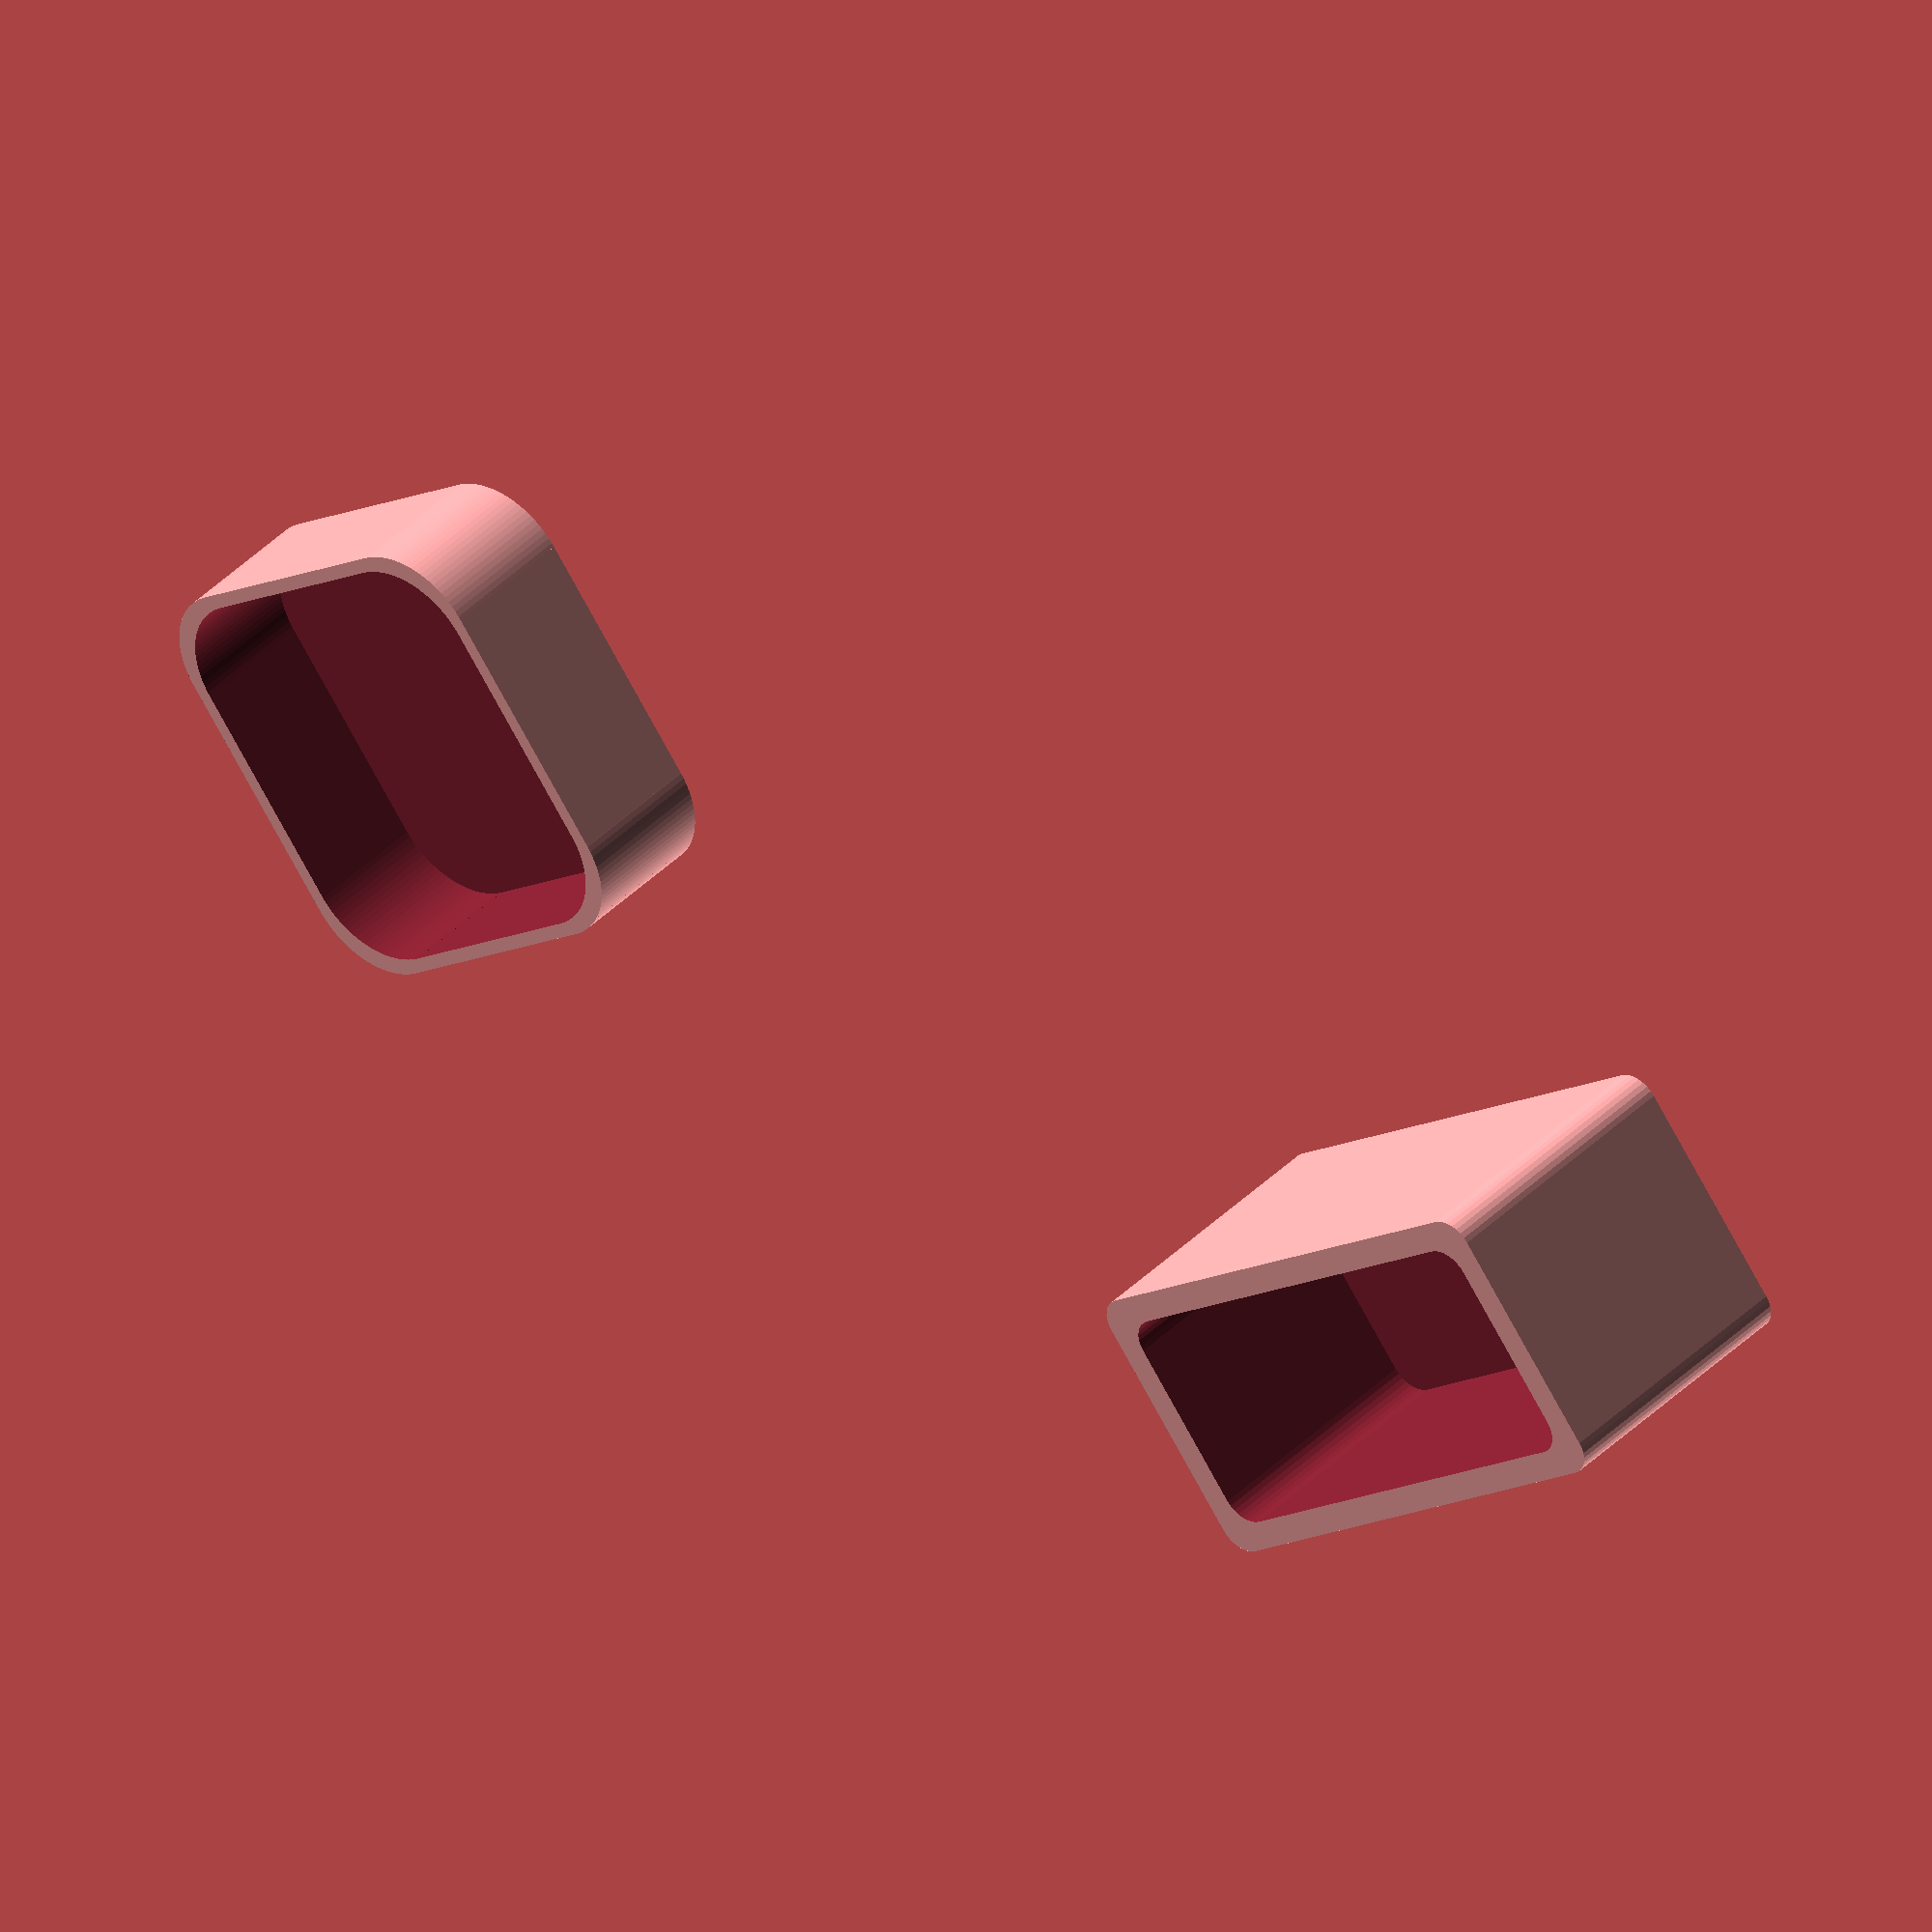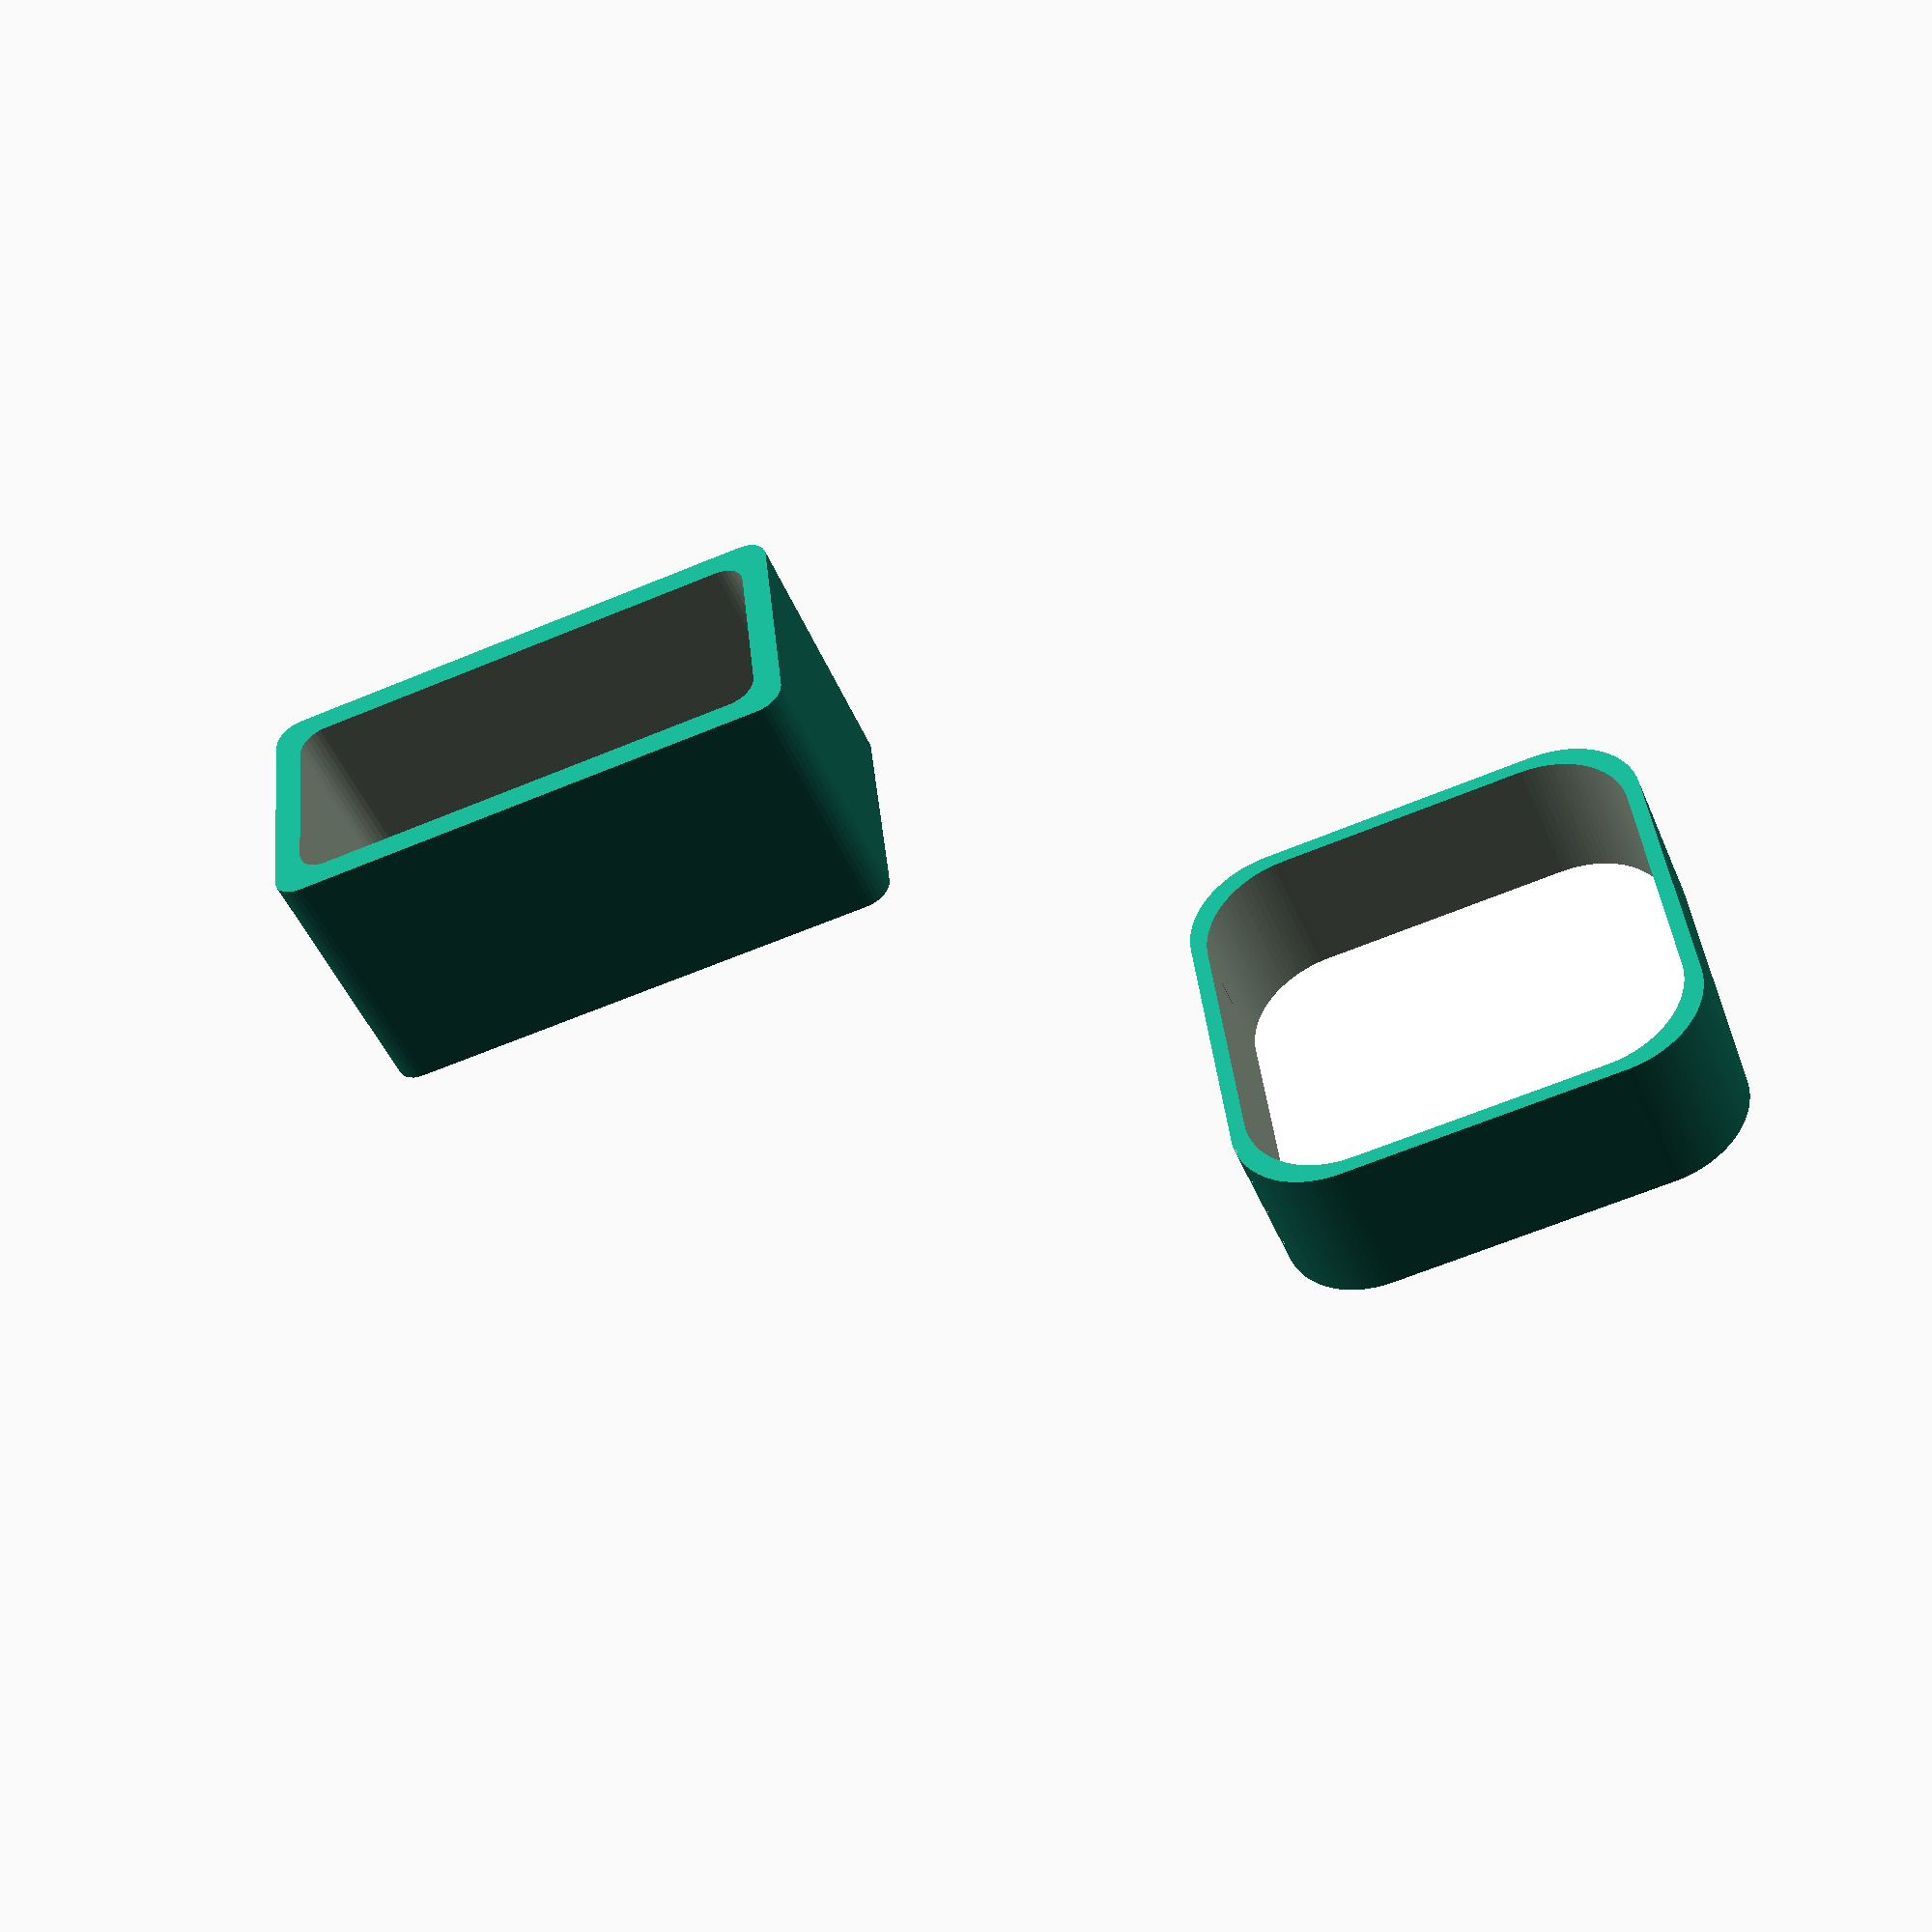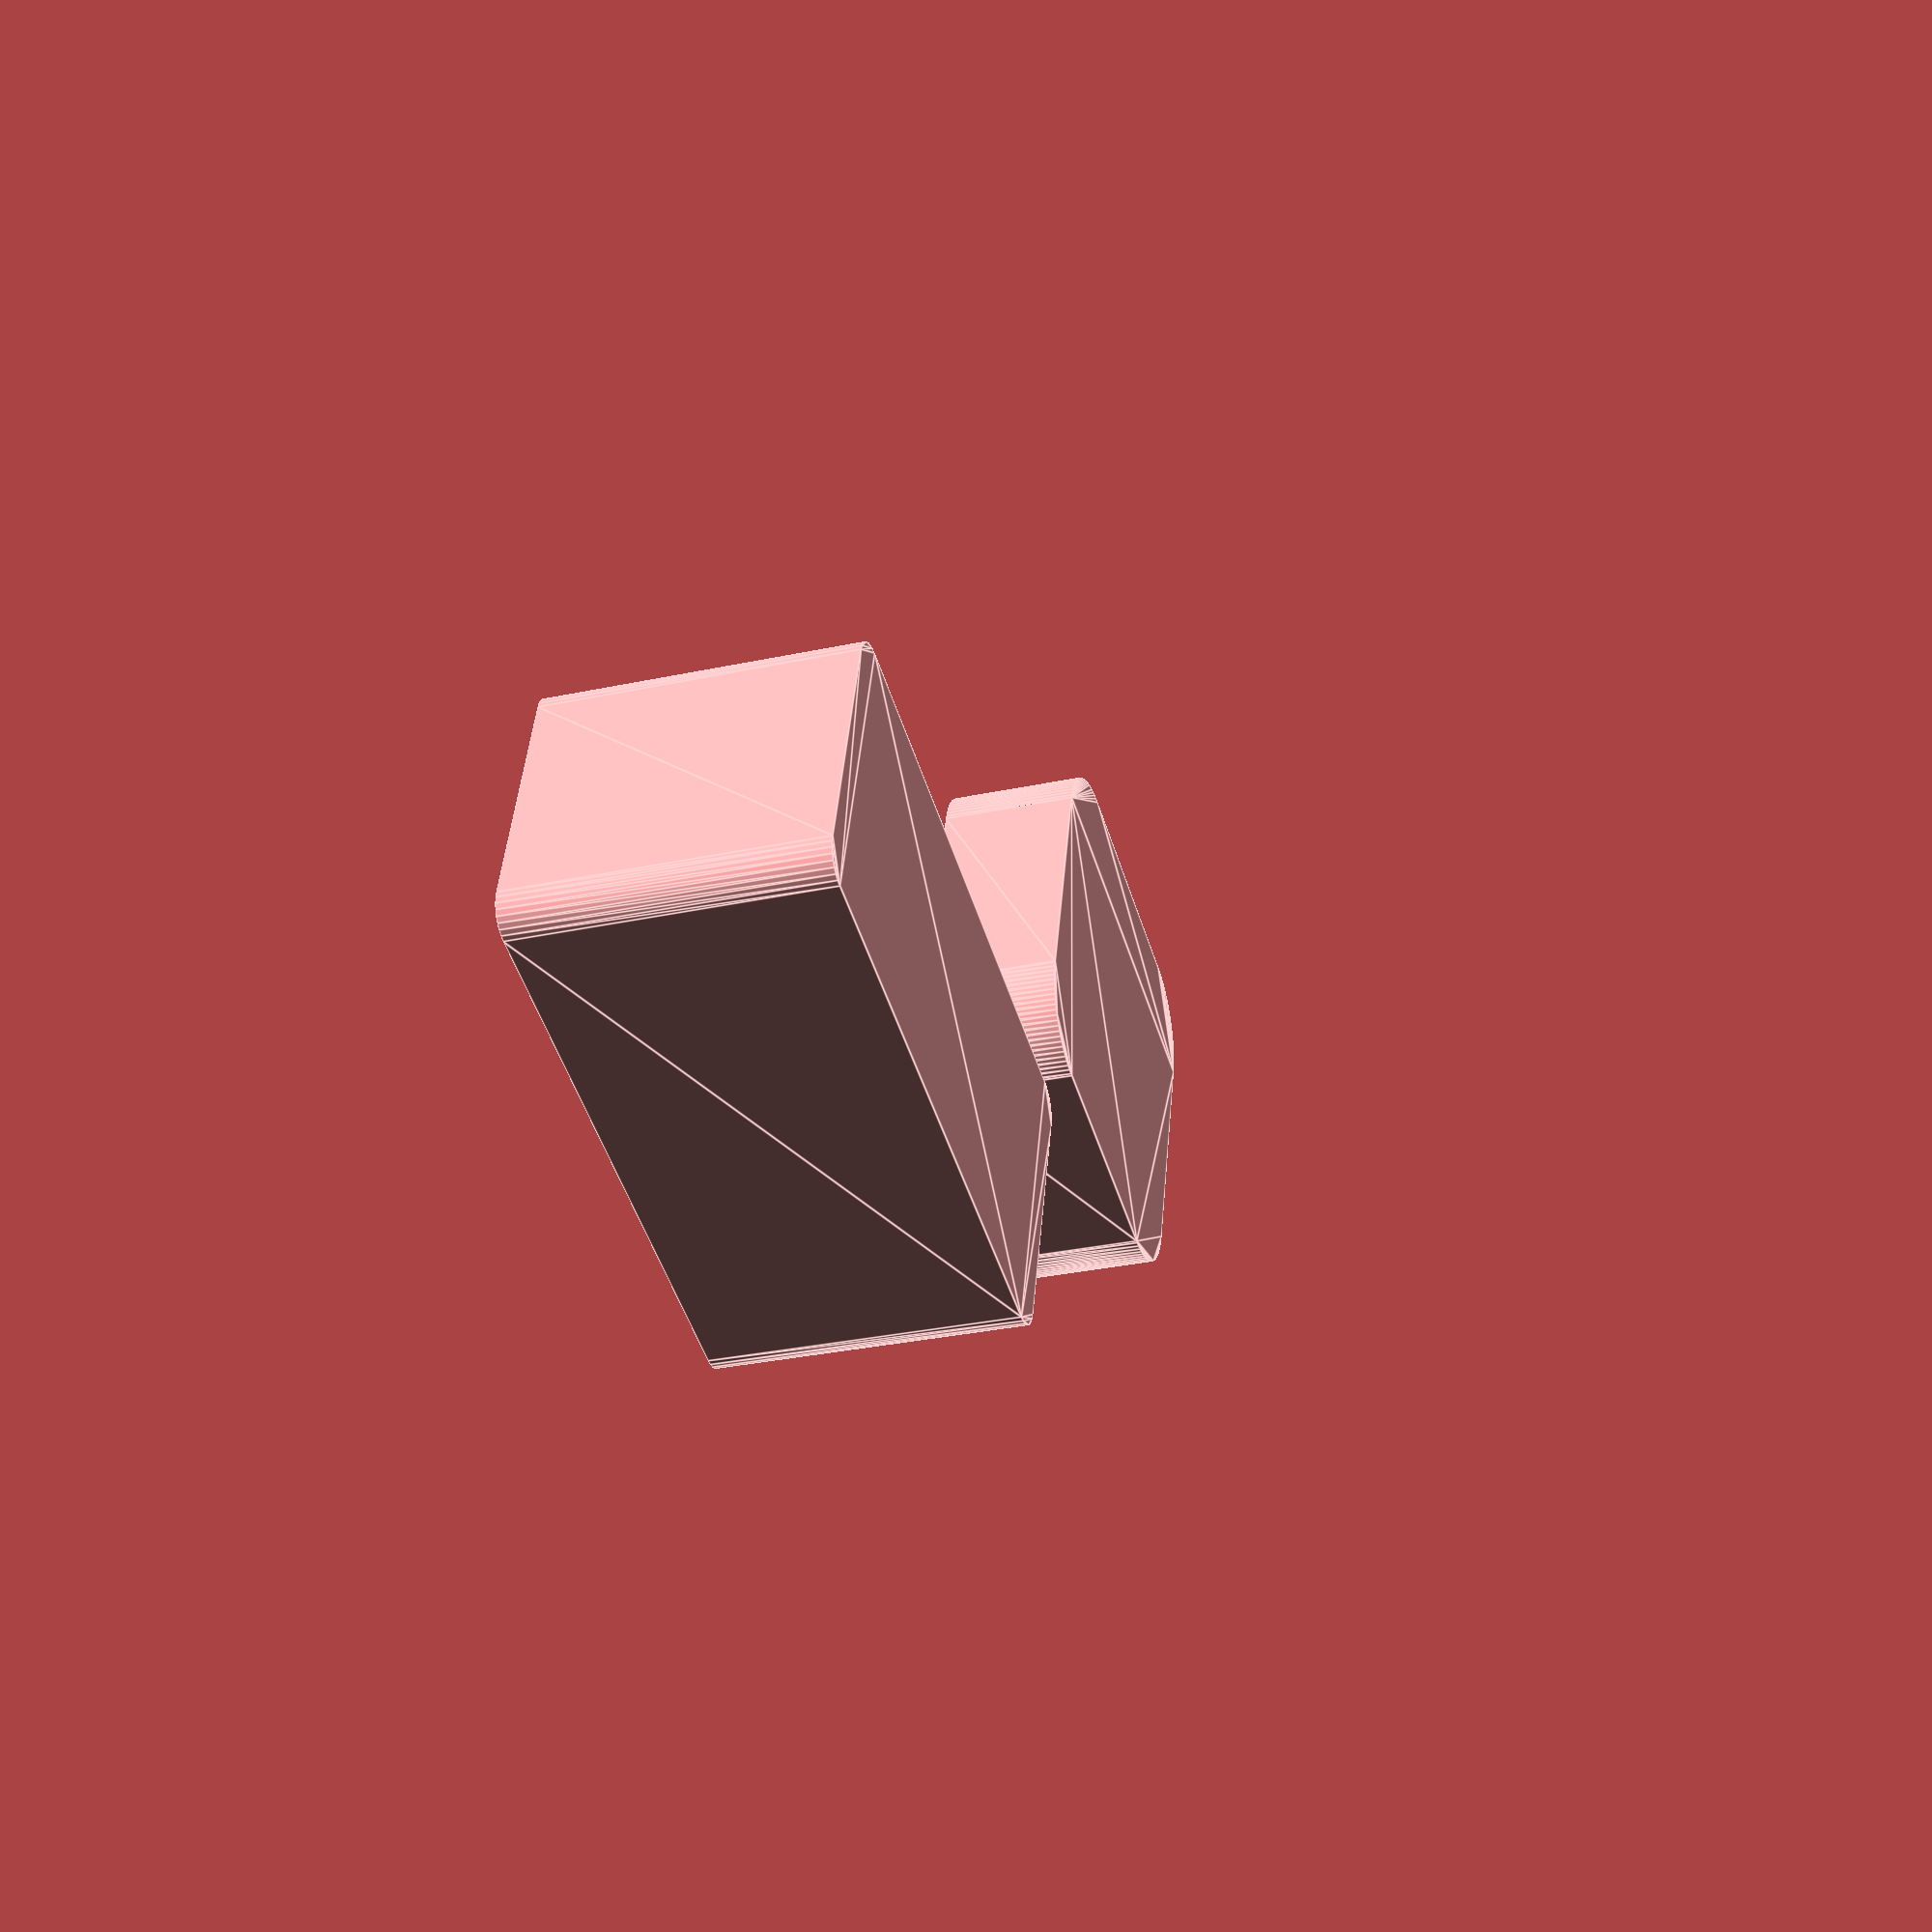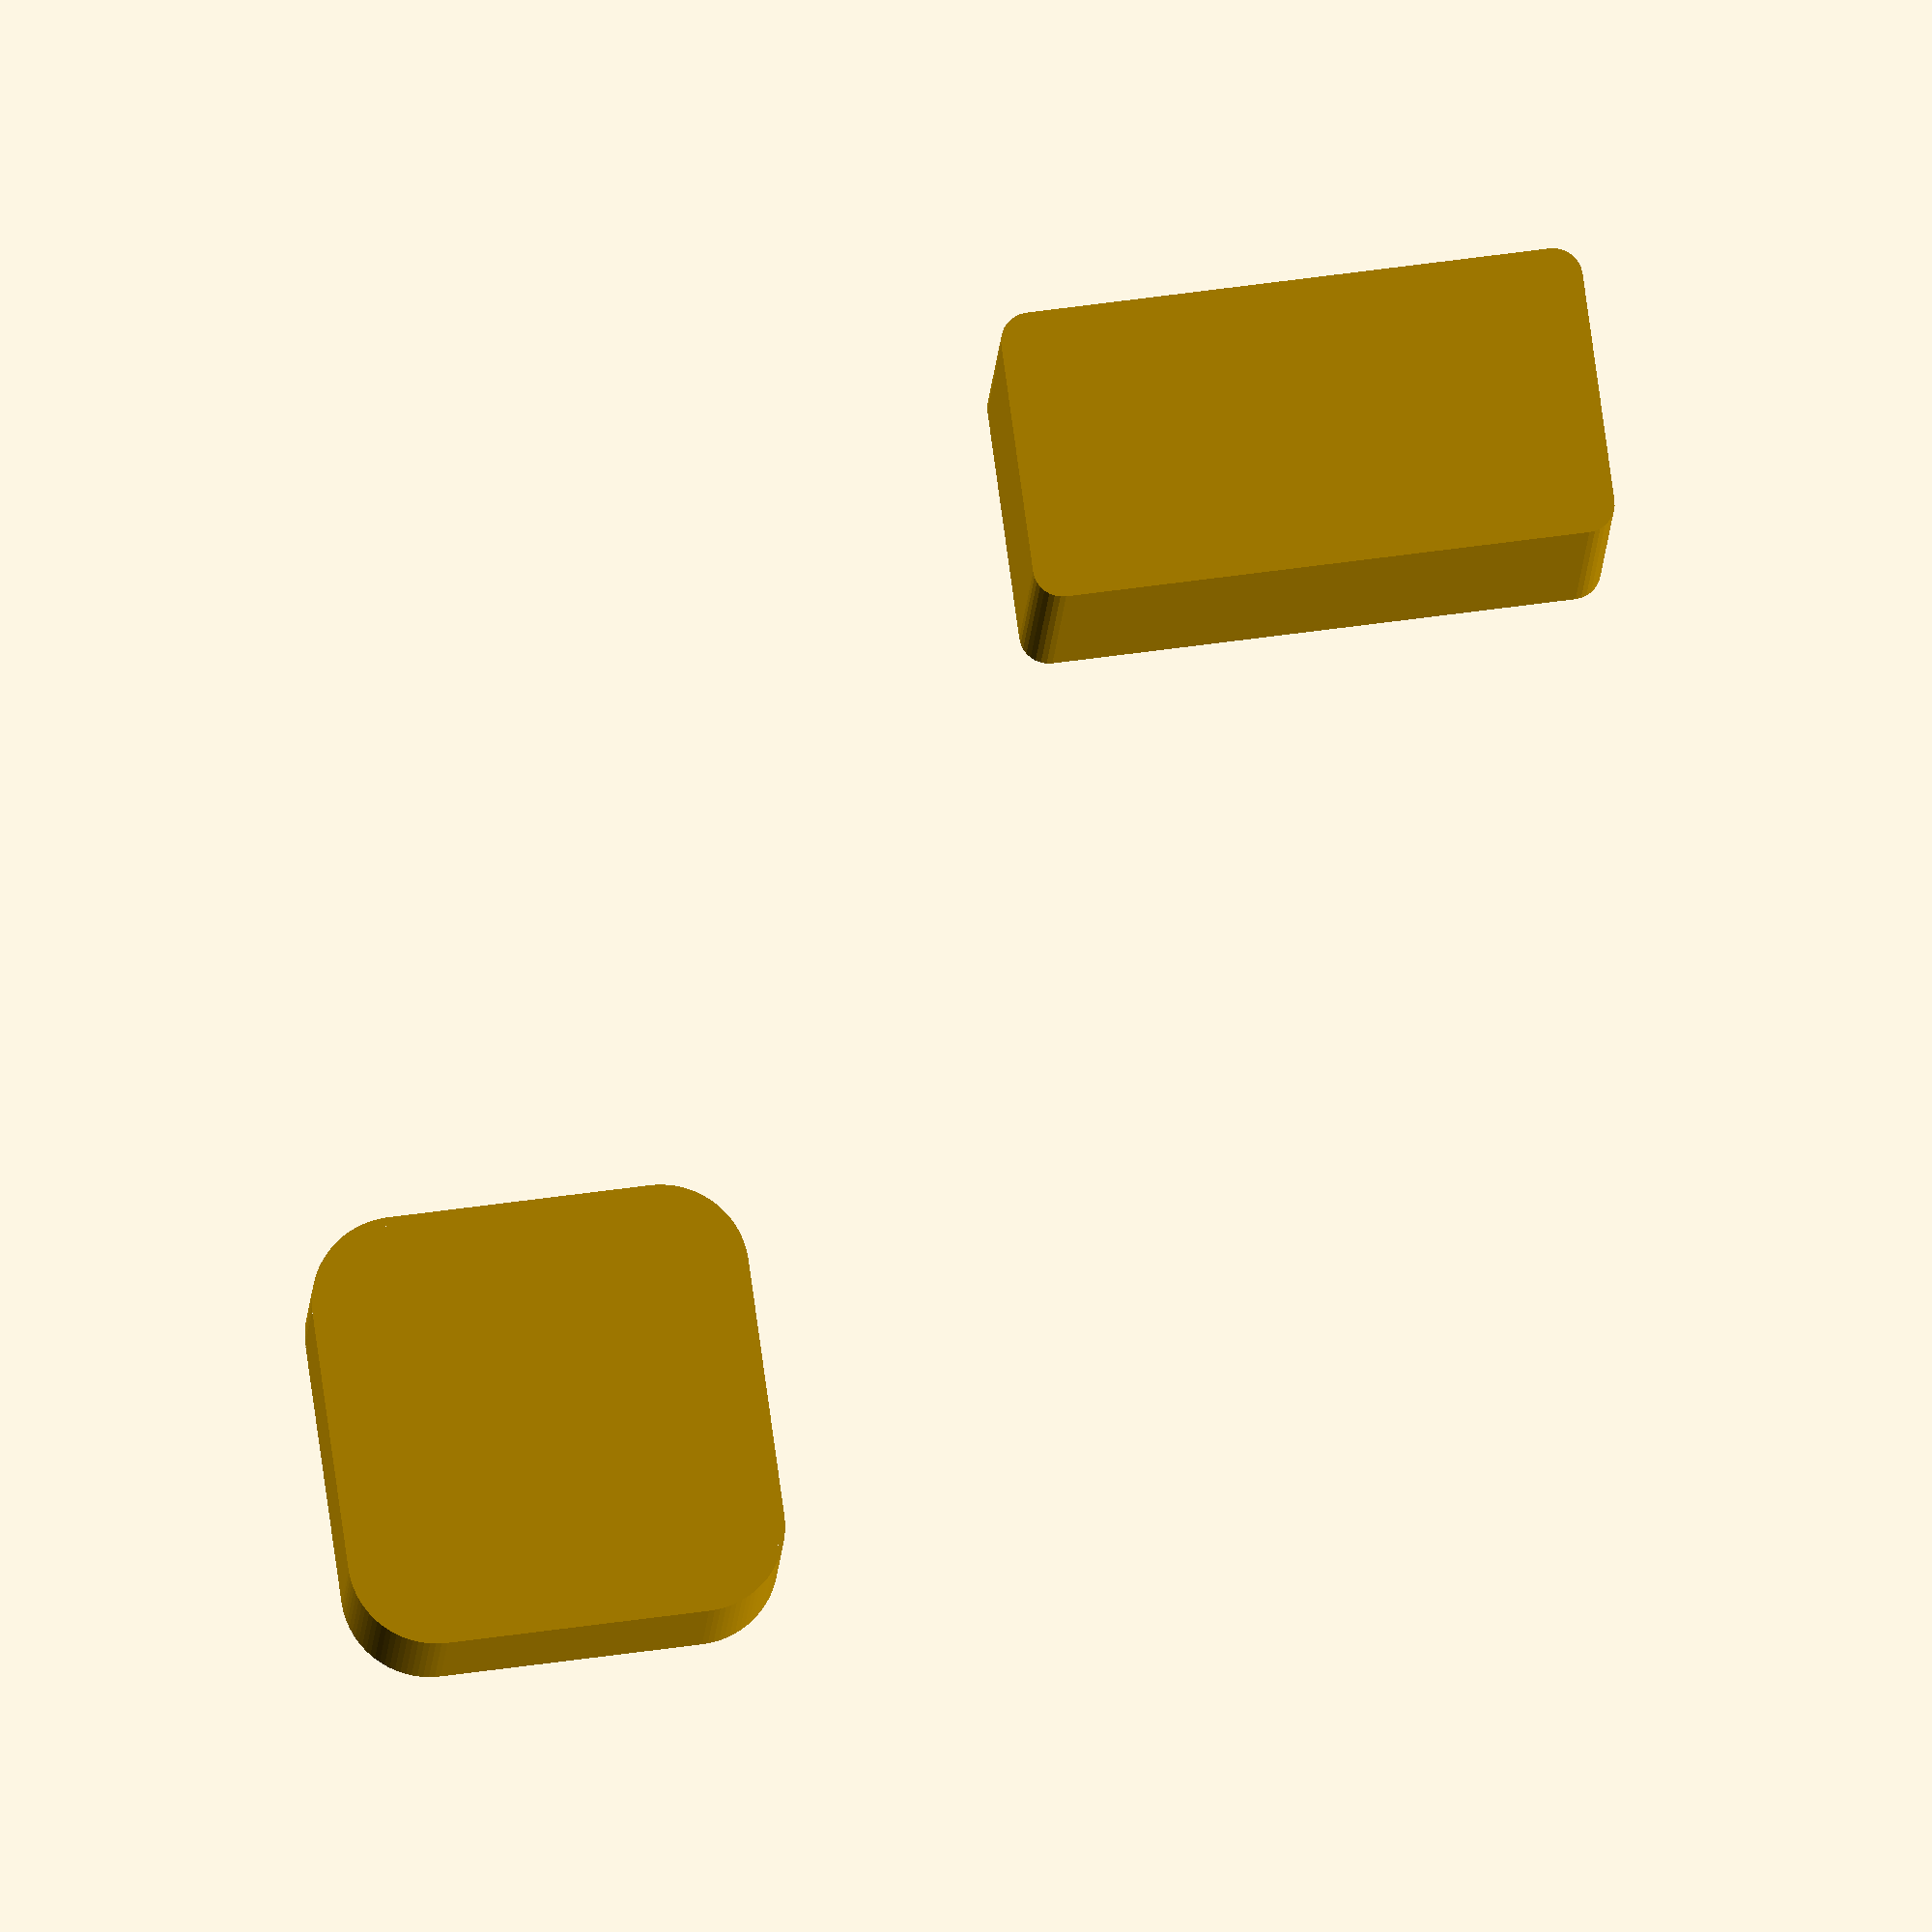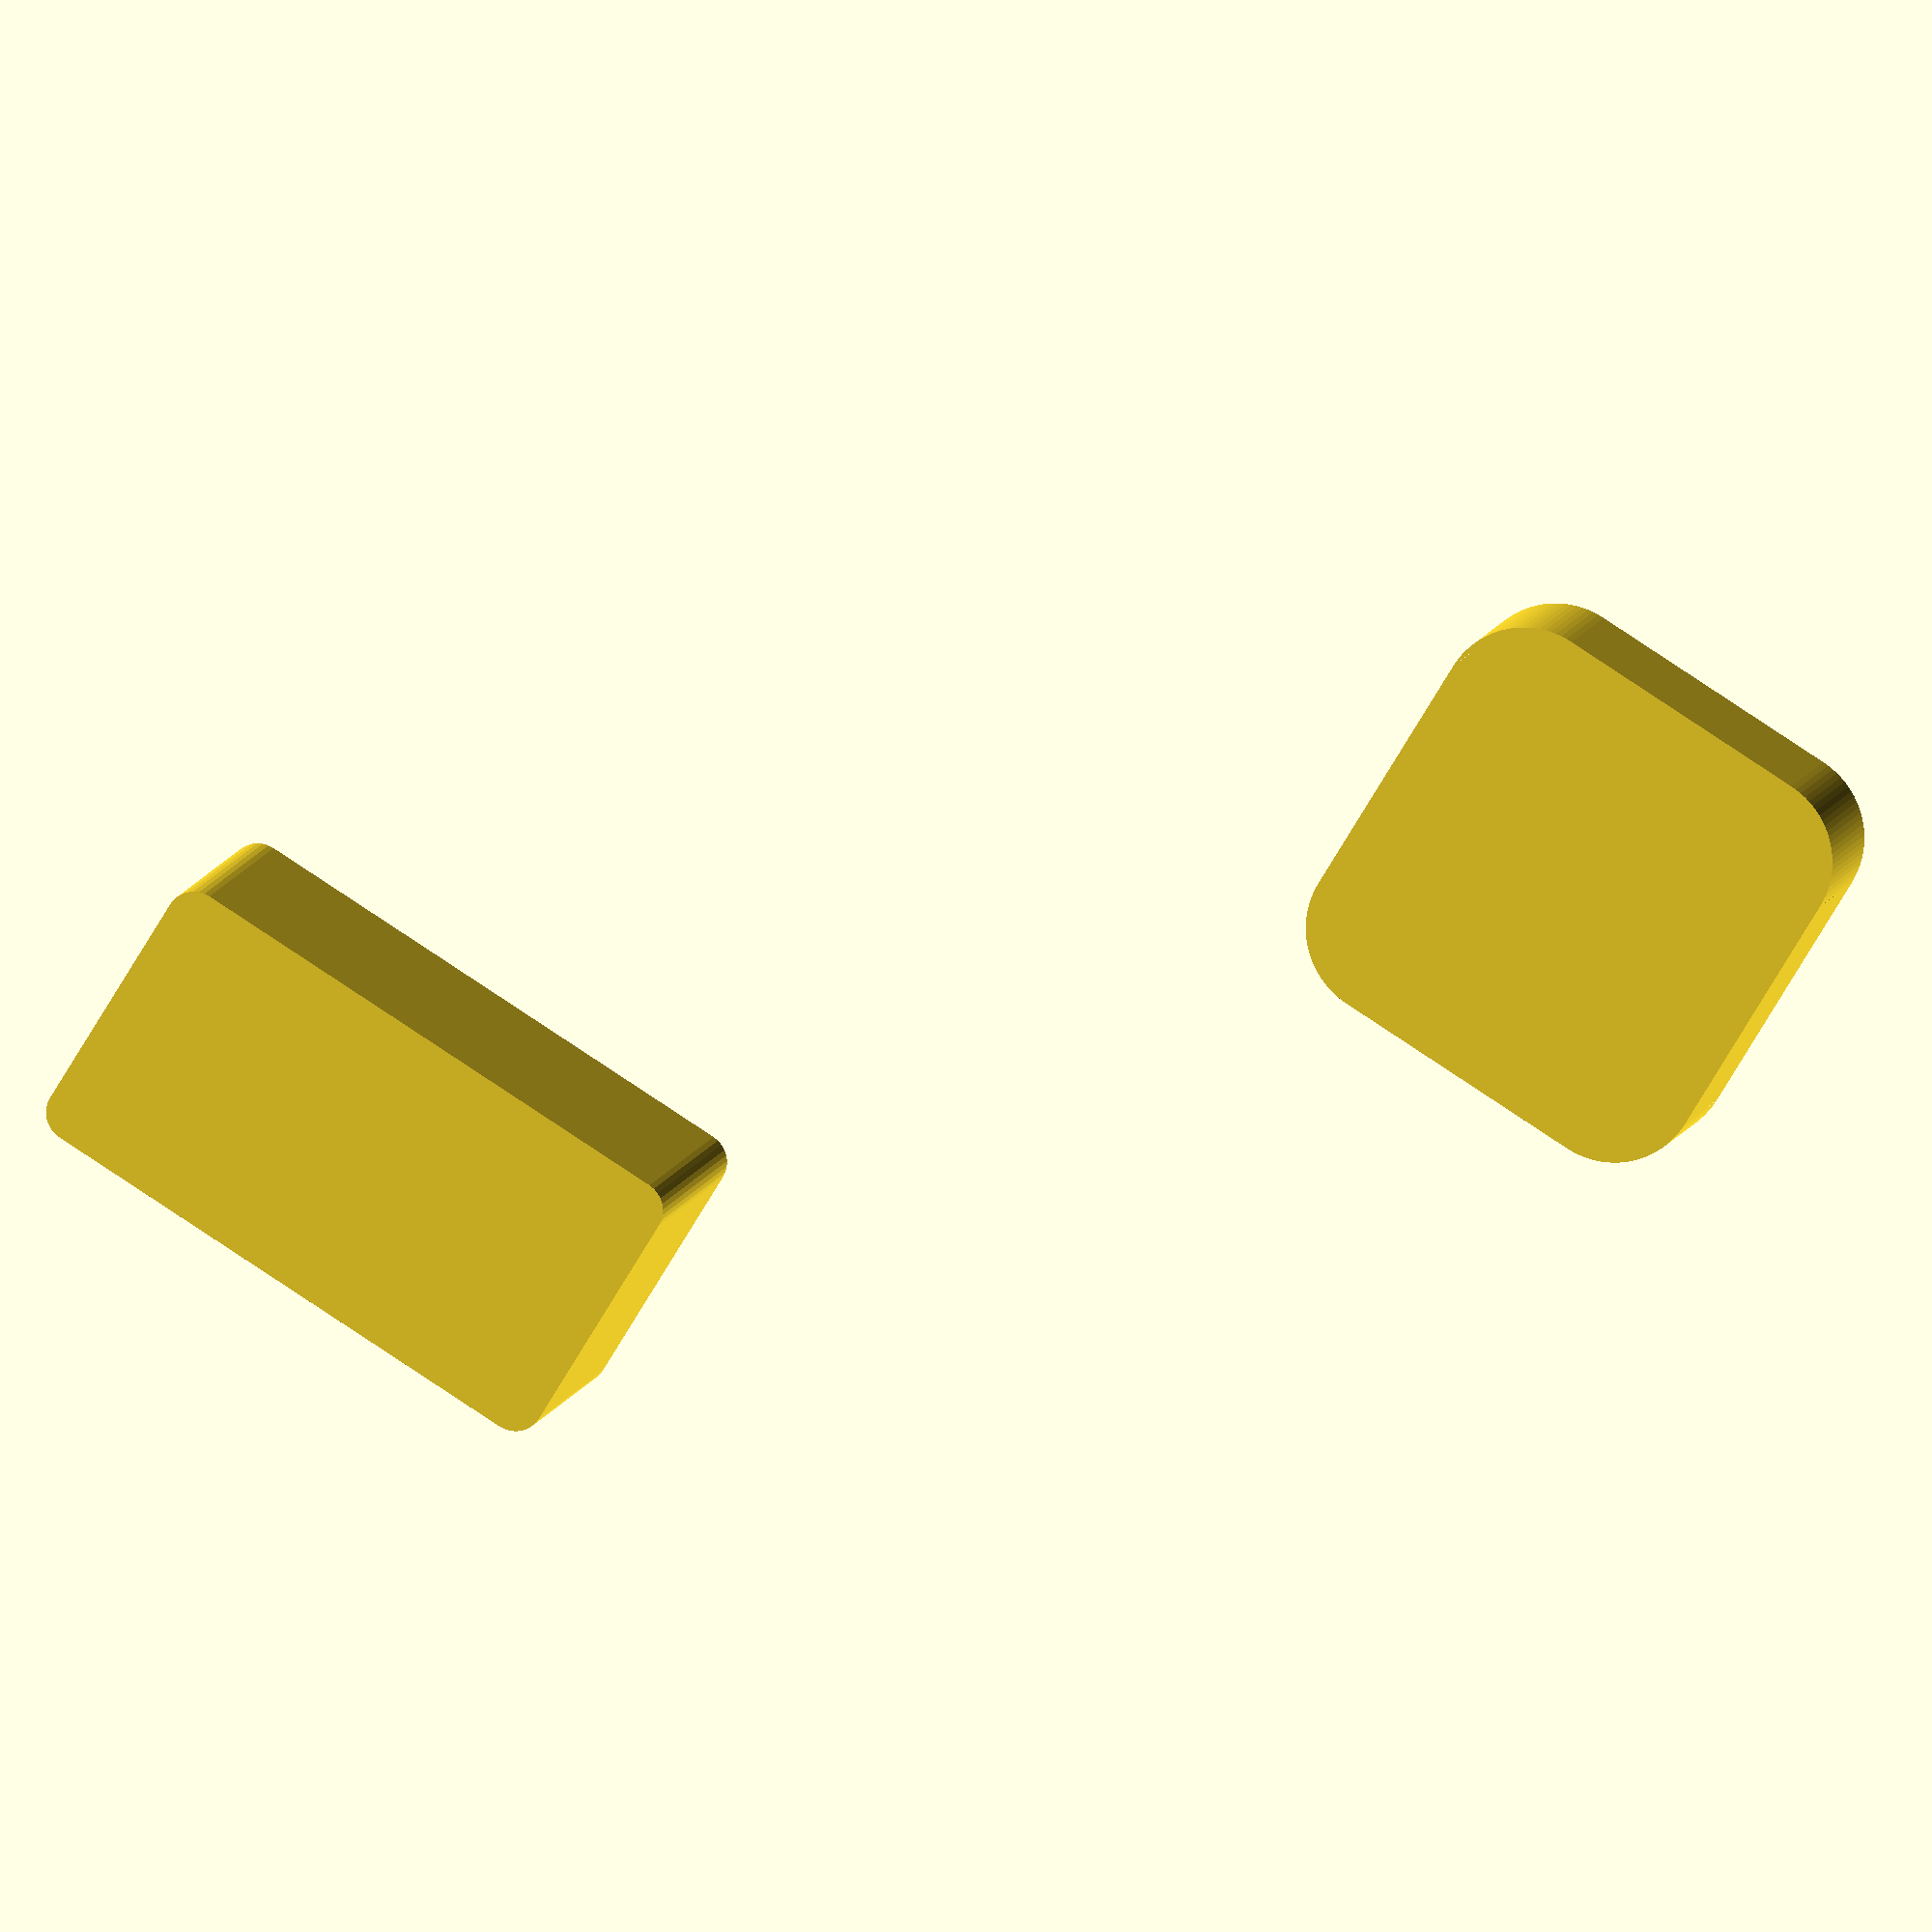
<openscad>
$fa=0.5;
$fs=0.2;

module rounded_rectangle(l, w, r) {
  union() {
    square([l-2*r, w], center=true);
    square([l, w-2*r], center=true);
    translate([l/2-r, w/2-r]) circle(r=r);
    translate([-l/2+r, w/2-r]) circle(r=r);
    translate([-l/2+r, -w/2+r]) circle(r=r);
    translate([l/2-r, -w/2+r]) circle(r=r);
  }
}

module box(l, w, h, r, thickness) {
  difference() {
    scale([1,1,-1])
      linear_extrude(height=h)
        rounded_rectangle(l, w, r);
    scale([1,1,-1])
      translate([0,0,-thickness])
      linear_extrude(height=h)
        rounded_rectangle(l-thickness*2, w-thickness*2, r);
  }
}

// Small box
box(10, 20, 10, 1, 1);

// Bigger box
translate([30, 30, 0])
  box(15, 15, 5, 3, 0.5);

</openscad>
<views>
elev=139.6 azim=51.7 roll=140.5 proj=o view=solid
elev=227.4 azim=263.8 roll=158.0 proj=p view=wireframe
elev=30.8 azim=253.9 roll=107.3 proj=p view=edges
elev=13.2 azim=97.8 roll=177.3 proj=o view=wireframe
elev=350.3 azim=238.5 roll=192.6 proj=o view=wireframe
</views>
